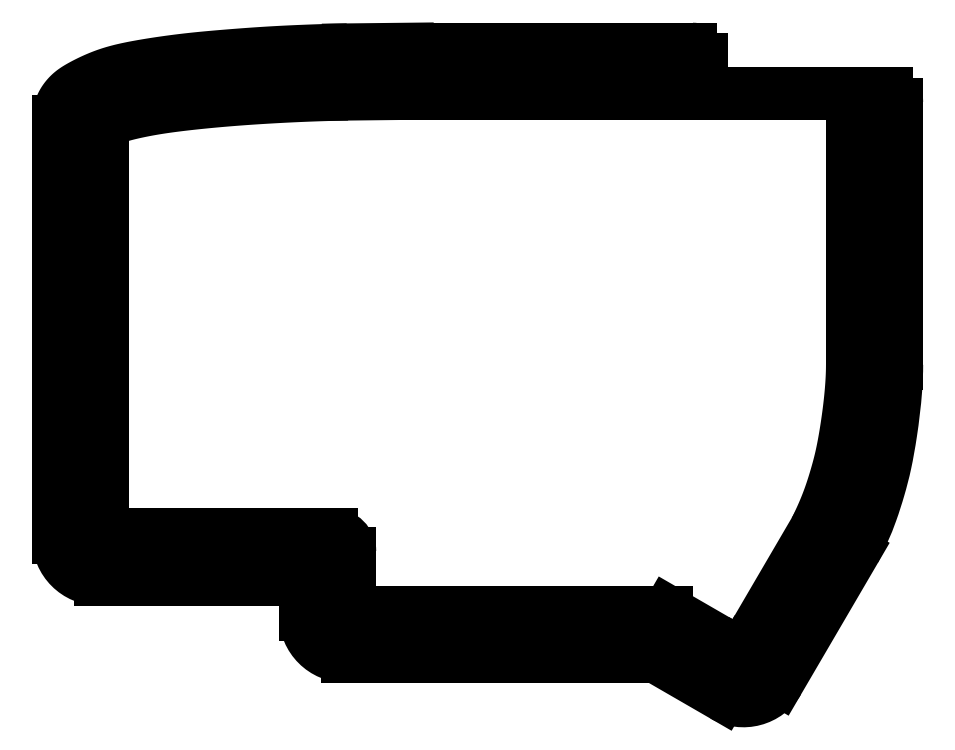
<metadata>
{"format":"dxf","ext":"dxf","renderer":"ezdxf+matplotlib","layout":"modelspace","background":"white","min_lineweight":24,"dpi":150}
</metadata>
<code>
0
SECTION
2
ENTITIES
0
CIRCLE
8
0
10
-75.3
20
50.26
30
0
40
1.225
210
0
220
0
230
1
0
CIRCLE
8
0
10
-74.75
20
-34.03
30
0
40
1.225
210
0
220
0
230
1
0
CIRCLE
8
0
10
51.63
20
-58.15
30
0
40
1.225
210
0
220
0
230
1
0
CIRCLE
8
0
10
75.75
20
49.16
30
0
40
1.225
210
0
220
0
230
1
0
CIRCLE
8
0
10
38.44
20
57.66
30
0
40
1.225
210
0
220
0
230
1
0
SPLINE
8
0
70
4
71
5
72
46
73
40
74
0
42
1e-09
43
1e-10
44
1e-10
40
0
40
0
40
0
40
0
40
0
40
0
40
0.02857
40
0.05714
40
0.08571
40
0.1143
40
0.1429
40
0.1714
40
0.2
40
0.2286
40
0.2571
40
0.2857
40
0.3143
40
0.3429
40
0.3714
40
0.4
40
0.4286
40
0.4571
40
0.4857
40
0.5143
40
0.5429
40
0.5714
40
0.6
40
0.6286
40
0.6571
40
0.6857
40
0.7143
40
0.7429
40
0.7714
40
0.8
40
0.8286
40
0.8571
40
0.8857
40
0.9143
40
0.9429
40
0.9714
40
1
40
1
40
1
40
1
40
1
40
1
41
1
41
1
41
1
41
1
41
1
41
1
41
1
41
1
41
1
41
1
41
1
41
1
41
1
41
1
41
1
41
1
41
1
41
1
41
1
41
1
41
1
41
1
41
1
41
1
41
1
41
1
41
1
41
1
41
1
41
1
41
1
41
1
41
1
41
1
41
1
41
1
41
1
41
1
41
1
41
1
10
-71.25
20
46.81
30
0
10
-71.21
20
46.91
30
0
10
-71.12
20
47.12
30
0
10
-70.93
20
47.42
30
0
10
-70.57
20
47.79
30
0
10
-69.95
20
48.19
30
0
10
-69.18
20
48.54
30
0
10
-68.28
20
48.85
30
0
10
-67.3
20
49.13
30
0
10
-66.26
20
49.39
30
0
10
-65.18
20
49.63
30
0
10
-64.06
20
49.87
30
0
10
-62.88
20
50.09
30
0
10
-61.64
20
50.31
30
0
10
-60.32
20
50.52
30
0
10
-58.94
20
50.72
30
0
10
-57.49
20
50.91
30
0
10
-56.02
20
51.08
30
0
10
-54.53
20
51.25
30
0
10
-53.05
20
51.41
30
0
10
-51.59
20
51.55
30
0
10
-50.15
20
51.69
30
0
10
-48.71
20
51.81
30
0
10
-47.27
20
51.94
30
0
10
-45.8
20
52.05
30
0
10
-44.3
20
52.16
30
0
10
-42.75
20
52.27
30
0
10
-41.16
20
52.37
30
0
10
-39.54
20
52.47
30
0
10
-37.88
20
52.56
30
0
10
-36.21
20
52.64
30
0
10
-34.54
20
52.72
30
0
10
-32.87
20
52.79
30
0
10
-31.22
20
52.86
30
0
10
-29.58
20
52.91
30
0
10
-27.96
20
52.96
30
0
10
-26.68
20
52.99
30
0
10
-25.73
20
53.01
30
0
10
-25.1
20
53.02
30
0
10
-24.79
20
53.03
30
0
0
LINE
8
0
10
-24.79
20
53.03
30
0
11
-13.05
21
53.16
31
0
0
LINE
8
0
10
-69.75
20
-30.53
30
0
11
-69.75
21
-30.53
31
0
0
LINE
8
0
10
-71.25
20
-29.03
30
0
11
-71.25
21
-29.03
31
0
0
LINE
8
0
10
-27.62
20
-30.53
30
0
11
-27.62
21
-30.53
31
0
0
LINE
8
0
10
-24.12
20
-34.03
30
0
11
-24.12
21
-34.03
31
0
0
LINE
8
0
10
-22.62
20
-45.25
30
0
11
-22.62
21
-45.25
31
0
0
LINE
8
0
10
-24.12
20
-43.75
30
0
11
-24.12
21
-43.75
31
0
0
LINE
8
0
10
36.31
20
-45.25
30
0
11
49.73
21
-53.01
31
0
0
LINE
8
0
10
50.79
20
-52.66
30
0
11
64.2
21
-29.73
31
0
0
ARC
8
0
10
-22.62
20
-43.75
30
0
40
1.5
210
0
220
0
230
1
50
180
51
270
0
ARC
8
0
10
-27.62
20
-34.03
30
0
40
3.5
210
0
220
-0
230
1
50
0
51
90
0
ARC
8
0
10
-69.75
20
-29.03
30
0
40
1.5
210
0
220
0
230
1
50
180
51
270
0
LINE
8
0
10
-69.75
20
-30.53
30
0
11
-27.62
21
-30.53
31
0
0
LINE
8
0
10
-24.12
20
-34.03
30
0
11
-24.12
21
-43.75
31
0
0
LINE
8
0
10
-22.62
20
-45.25
30
0
11
36.31
21
-45.25
31
0
0
LINE
8
0
10
-71.25
20
46.81
30
0
11
-71.25
21
-29.03
31
0
0
LINE
8
0
10
70.2
20
53.16
30
0
11
70.2
21
53.16
31
0
0
LINE
8
0
10
71.25
20
52.11
30
0
11
71.25
21
52.11
31
0
0
ARC
8
0
10
70.2
20
52.11
30
0
40
1.05
210
0
220
-0
230
1
50
0
51
90
0
LINE
8
0
10
70.2
20
53.16
30
0
11
-13.05
21
53.16
31
0
0
LINE
8
0
10
71.25
20
1.658
30
0
11
71.25
21
52.11
31
0
0
LINE
8
0
10
49.73
20
-53.01
30
0
11
49.86
21
-53.08
31
0
0
LINE
8
0
10
50.67
20
-52.86
30
0
11
50.79
21
-52.66
31
0
0
ARC
8
0
10
50.16
20
-52.56
30
0
40
0.6
210
0
220
0
230
1
50
240
51
330
0
SPLINE
8
0
70
4
71
5
72
41
73
35
74
0
42
1e-09
43
1e-10
44
1e-10
40
0
40
0
40
0
40
0
40
0
40
0
40
0.03333
40
0.06667
40
0.1
40
0.1333
40
0.1667
40
0.2
40
0.2333
40
0.2667
40
0.3
40
0.3333
40
0.3667
40
0.4
40
0.4333
40
0.4667
40
0.5
40
0.5333
40
0.5667
40
0.6
40
0.6333
40
0.6667
40
0.7
40
0.7333
40
0.7667
40
0.8
40
0.8333
40
0.8667
40
0.9
40
0.9333
40
0.9667
40
1
40
1
40
1
40
1
40
1
40
1
41
1
41
1
41
1
41
1
41
1
41
1
41
1
41
1
41
1
41
1
41
1
41
1
41
1
41
1
41
1
41
1
41
1
41
1
41
1
41
1
41
1
41
1
41
1
41
1
41
1
41
1
41
1
41
1
41
1
41
1
41
1
41
1
41
1
41
1
41
1
10
64.2
20
-29.73
30
0
10
64.28
20
-29.57
30
0
10
64.44
20
-29.24
30
0
10
64.69
20
-28.74
30
0
10
65
20
-28.08
30
0
10
65.38
20
-27.25
30
0
10
65.75
20
-26.42
30
0
10
66.1
20
-25.59
30
0
10
66.43
20
-24.75
30
0
10
66.76
20
-23.9
30
0
10
67.07
20
-23.04
30
0
10
67.37
20
-22.15
30
0
10
67.66
20
-21.26
30
0
10
67.93
20
-20.37
30
0
10
68.19
20
-19.49
30
0
10
68.44
20
-18.63
30
0
10
68.66
20
-17.8
30
0
10
68.88
20
-16.97
30
0
10
69.08
20
-16.12
30
0
10
69.29
20
-15.2
30
0
10
69.5
20
-14.18
30
0
10
69.71
20
-13.06
30
0
10
69.92
20
-11.82
30
0
10
70.14
20
-10.49
30
0
10
70.35
20
-9.098
30
0
10
70.54
20
-7.663
30
0
10
70.72
20
-6.219
30
0
10
70.88
20
-4.792
30
0
10
71.01
20
-3.398
30
0
10
71.12
20
-2.05
30
0
10
71.19
20
-0.7538
30
0
10
71.23
20
0.2389
30
0
10
71.25
20
0.9582
30
0
10
71.25
20
1.427
30
0
10
71.25
20
1.658
30
0
0
LINE
8
0
10
-72.25
20
-39.53
30
0
11
-33.12
21
-39.53
31
0
0
LINE
8
0
10
-33.12
20
-39.53
30
0
11
-33.12
21
-46.25
31
0
0
LINE
8
0
10
-25.12
20
-54.25
30
0
11
33.9
21
-54.25
31
0
0
LINE
8
0
10
33.9
20
-54.25
30
0
11
46.73
21
-61.67
31
0
0
LINE
8
0
10
57.64
20
-58.78
30
0
11
72.11
21
-34.03
31
0
0
SPLINE
8
0
70
0
71
3
72
29
73
25
74
0
42
1e-09
43
1e-10
44
1e-10
40
-0.01021
40
-0.01021
40
-0.01021
40
-0.01021
40
0
40
0
40
0
40
0.25
40
0.25
40
0.25
40
0.3999
40
0.3999
40
0.3999
40
0.5644
40
0.5644
40
0.5644
40
0.7122
40
0.7122
40
0.7122
40
0.8888
40
0.8888
40
0.8888
40
1
40
1
40
1
40
1
40
1
40
1
40
1
10
72.11
20
-34.03
30
0
10
72.15
20
-33.95
30
0
10
72.19
20
-33.86
30
0
10
72.24
20
-33.78
30
0
10
73.42
20
-31.42
30
0
10
74.47
20
-29.06
30
0
10
75.38
20
-26.51
30
0
10
75.93
20
-24.99
30
0
10
76.42
20
-23.44
30
0
10
76.83
20
-22.01
30
0
10
77.29
20
-20.43
30
0
10
77.68
20
-18.96
30
0
10
78.08
20
-17.12
30
0
10
78.43
20
-15.47
30
0
10
78.78
20
-13.51
30
0
10
79.11
20
-11.32
30
0
10
79.51
20
-8.694
30
0
10
79.86
20
-5.831
30
0
10
80.05
20
-3.176
30
0
10
80.18
20
-1.504
30
0
10
80.25
20
0.1011
30
0
10
80.25
20
1.639
30
0
10
80.25
20
1.642
30
0
10
80.25
20
1.645
30
0
10
80.25
20
1.648
30
0
0
LINE
8
0
10
80.25
20
1.648
30
0
11
80.25
21
51.66
31
0
0
LINE
8
0
10
-24.91
20
62.03
30
0
11
-13.1
21
62.16
31
0
0
SPLINE
8
0
70
4
71
3
72
18
73
14
74
0
42
1e-09
43
1e-10
44
1e-10
40
0
40
0
40
0
40
0
40
0.09091
40
0.1818
40
0.2727
40
0.3636
40
0.4545
40
0.5455
40
0.6364
40
0.7273
40
0.8182
40
0.9091
40
1
40
1
40
1
40
1
41
1
41
1
41
1
41
1
41
1
41
1
41
1
41
1
41
1
41
1
41
1
41
1
41
1
41
1
10
-80.25
20
48.33
30
0
10
-80.2
20
50.5
30
0
10
-78.7
20
53.2
30
0
10
-76.14
20
54.98
30
0
10
-71.07
20
57.41
30
0
10
-65.48
20
58.75
30
0
10
-56.46
20
60.11
30
0
10
-48.42
20
60.83
30
0
10
-39.59
20
61.5
30
0
10
-30.66
20
61.88
30
0
10
-24.94
20
62.03
30
0
10
-24.93
20
62.03
30
0
10
-24.92
20
62.03
30
0
10
-24.91
20
62.03
30
0
0
LINE
8
0
10
-80.25
20
48.33
30
0
11
-80.25
21
-31.53
31
0
0
ARC
8
0
10
-72.25
20
-31.53
30
0
40
8
210
0
220
0
230
1
50
180
51
270
0
ARC
8
0
10
-25.12
20
-46.25
30
0
40
8
210
0
220
0
230
1
50
180
51
270
0
ARC
8
0
10
50.73
20
-54.74
30
0
40
8
210
0
220
0
230
1
50
240
51
329.7
0
ARC
8
0
10
78.25
20
51.66
30
0
40
2
210
0
220
-0
230
1
50
0
51
90
0
CIRCLE
8
0
10
75.75
20
11.16
30
0
40
1.225
210
0
220
0
230
1
0
LINE
8
0
10
78.25
20
53.66
30
0
11
44.94
21
53.66
31
0
0
LINE
8
0
10
-13.1
20
62.16
30
0
11
40.94
21
62.16
31
0
0
LINE
8
0
10
42.94
20
60.16
30
0
11
42.94
21
55.66
31
0
0
ARC
8
0
10
40.94
20
60.16
30
0
40
2
210
-0
220
0
230
1
50
0
51
90
0
ARC
8
0
10
44.94
20
55.66
30
0
40
2
210
0
220
0
230
1
50
180
51
270
0
ARC
8
0
10
50.16
20
-52.56
30
0
40
1.1
210
0
220
0
230
1
50
240
51
330
0
LINE
8
0
10
51.11
20
-53.11
30
0
11
51.22
21
-52.91
31
0
0
LINE
8
0
10
51.22
20
-52.91
30
0
11
64.64
21
-29.97
31
0
0
SPLINE
8
0
70
0
71
3
72
29
73
25
74
0
42
1e-09
43
1e-10
44
1e-10
40
-0.0005674
40
-0.0005674
40
-0.0005674
40
-0.0005674
40
0
40
0
40
0
40
0.2699
40
0.2699
40
0.2699
40
0.4405
40
0.4405
40
0.4405
40
0.5866
40
0.5866
40
0.5866
40
0.7267
40
0.7267
40
0.7267
40
0.8882
40
0.8882
40
0.8882
40
1
40
1
40
1
40
1
40
1
40
1
40
1
10
64.64
20
-29.97
30
0
10
64.64
20
-29.97
30
0
10
64.64
20
-29.96
30
0
10
64.64
20
-29.96
30
0
10
65.78
20
-27.7
30
0
10
66.74
20
-25.5
30
0
10
67.57
20
-23.11
30
0
10
68.09
20
-21.6
30
0
10
68.57
20
-20.03
30
0
10
68.97
20
-18.59
30
0
10
69.31
20
-17.36
30
0
10
69.6
20
-16.19
30
0
10
69.9
20
-14.68
30
0
10
70.2
20
-13.22
30
0
10
70.51
20
-11.42
30
0
10
70.8
20
-9.443
30
0
10
71.13
20
-7.165
30
0
10
71.41
20
-4.751
30
0
10
71.58
20
-2.572
30
0
10
71.69
20
-1.064
30
0
10
71.75
20
0.349
30
0
10
71.75
20
1.657
30
0
10
71.75
20
1.657
30
0
10
71.75
20
1.657
30
0
10
71.75
20
1.657
30
0
0
LINE
8
0
10
71.75
20
1.657
30
0
11
71.75
21
52.11
31
0
0
ARC
8
0
10
70.2
20
52.11
30
0
40
1.55
210
0
220
-0
230
1
50
0
51
90
0
LINE
8
0
10
70.2
20
53.66
30
0
11
-13.05
21
53.66
31
0
0
LINE
8
0
10
-24.79
20
53.53
30
0
11
-13.05
21
53.66
31
0
0
SPLINE
8
0
70
0
71
3
72
32
73
28
74
0
42
1e-09
43
1e-10
44
1e-10
40
-0.004218
40
-0.004218
40
-0.004218
40
-0.004218
40
0
40
0
40
0
40
0.1074
40
0.1074
40
0.1074
40
0.2249
40
0.2249
40
0.2249
40
0.358
40
0.358
40
0.358
40
0.502
40
0.502
40
0.502
40
0.6654
40
0.6654
40
0.6654
40
0.8959
40
0.8959
40
0.8959
40
1
40
1
40
1
40
1
40
1
40
1
40
1
10
-71.75
20
46.89
30
0
10
-71.74
20
46.92
30
0
10
-71.73
20
46.94
30
0
10
-71.72
20
46.97
30
0
10
-71.42
20
47.83
30
0
10
-70.61
20
48.45
30
0
10
-69.54
20
48.91
30
0
10
-68.38
20
49.4
30
0
10
-66.93
20
49.75
30
0
10
-65.42
20
50.09
30
0
10
-63.71
20
50.46
30
0
10
-61.82
20
50.81
30
0
10
-59.65
20
51.12
30
0
10
-57.31
20
51.45
30
0
10
-54.73
20
51.74
30
0
10
-52.27
20
51.99
30
0
10
-49.49
20
52.26
30
0
10
-46.82
20
52.48
30
0
10
-43.88
20
52.69
30
0
10
-39.74
20
52.98
30
0
10
-35.07
20
53.22
30
0
10
-30.65
20
53.38
30
0
10
-28.66
20
53.44
30
0
10
-26.7
20
53.49
30
0
10
-24.8
20
53.53
30
0
10
-24.79
20
53.53
30
0
10
-24.79
20
53.53
30
0
10
-24.79
20
53.53
30
0
0
LINE
8
0
10
-71.75
20
46.89
30
0
11
-71.75
21
-29.03
31
0
0
ARC
8
0
10
-69.75
20
-29.03
30
0
40
2
210
0
220
0
230
1
50
180
51
270
0
LINE
8
0
10
-69.75
20
-31.03
30
0
11
-27.62
21
-31.03
31
0
0
ARC
8
0
10
-27.62
20
-34.03
30
0
40
3
210
0
220
0
230
1
50
0
51
90
0
LINE
8
0
10
-24.62
20
-34.03
30
0
11
-24.62
21
-43.75
31
0
0
ARC
8
0
10
-22.62
20
-43.75
30
0
40
2
210
0
220
0
230
1
50
180
51
270
0
LINE
8
0
10
-22.62
20
-45.75
30
0
11
36.18
21
-45.75
31
0
0
LINE
8
0
10
36.18
20
-45.75
30
0
11
49.48
21
-53.45
31
0
0
LINE
8
0
10
49.6
20
-53.52
30
0
11
49.48
21
-53.45
31
0
0
ENDSEC
0
EOF

</code>
